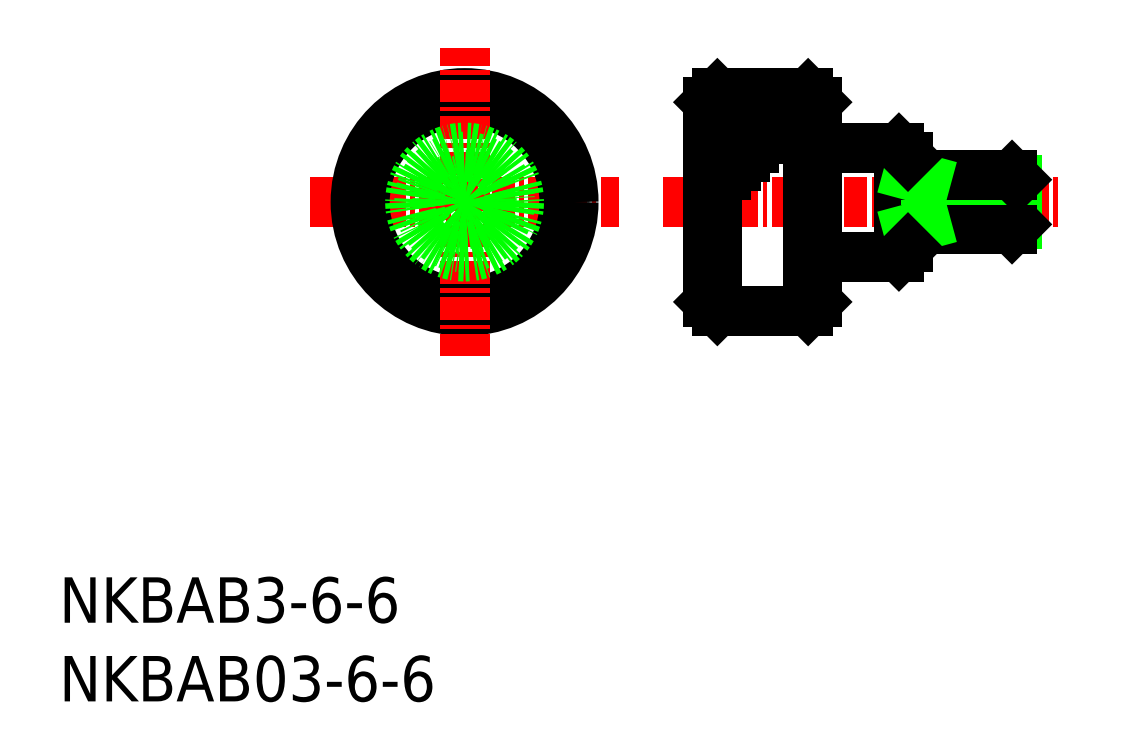
<metadata>
{"format":"dxf","ext":"dxf","renderer":"ezdxf+matplotlib","layout":"modelspace","background":"white","min_lineweight":24,"dpi":150}
</metadata>
<code>
0
SECTION
2
ENTITIES
0
LINE
8
CENTER
10
33.25
20
27.5
30
0
11
55.25
21
27.5
31
0
0
LINE
8
0
10
41.25
20
33.5
30
0
11
36.25
21
33.5
31
0
0
LINE
8
0
10
39.25
20
31.5
30
0
11
36.25
21
31.5
31
0
0
LINE
8
0
10
40.25
20
32.5
30
0
11
36.25
21
32.5
31
0
0
LINE
8
0
10
37.25
20
29.5
30
0
11
36.25
21
29.5
31
0
0
LINE
8
0
10
38.25
20
30.5
30
0
11
36.25
21
30.5
31
0
0
LINE
8
0
10
41.25
20
21.5
30
0
11
36.25
21
21.5
31
0
0
LINE
8
0
10
52.48
20
26
30
0
11
52.48
21
29
31
0
0
LINE
8
0
10
41.75
20
33
30
0
11
41.75
21
22
31
0
0
LINE
8
0
10
41.25
20
21.5
30
0
11
41.25
21
33.5
31
0
0
LINE
8
0
10
47.75
20
26
30
0
11
47.75
21
29
31
0
0
LINE
8
0
10
46.75
20
25
30
0
11
46.75
21
30
31
0
0
LINE
8
0
10
46.25
20
24.5
30
0
11
46.25
21
30.5
31
0
0
LINE
8
0
10
52.75
20
26.27
30
0
11
52.75
21
28.73
31
0
0
LINE
8
0
10
47.75
20
26.27
30
0
11
52.75
21
26.27
31
0
0
LINE
8
0
10
46.75
20
26
30
0
11
52.48
21
26
31
0
0
LINE
8
0
10
52.48
20
26
30
0
11
52.75
21
26.27
31
0
0
LINE
8
0
10
52.75
20
26.88
30
0
11
52.75
21
26.88
31
0
0
LINE
8
0
10
41.75
20
24.5
30
0
11
46.25
21
24.5
31
0
0
LINE
8
0
10
46.75
20
26
30
0
11
47.75
21
26.27
31
0
0
LINE
8
0
10
46.25
20
24.5
30
0
11
46.75
21
25
31
0
0
LINE
8
0
10
41.25
20
21.5
30
0
11
41.75
21
22
31
0
0
LINE
8
0
10
47.75
20
28.73
30
0
11
52.75
21
28.73
31
0
0
LINE
8
0
10
46.75
20
29
30
0
11
52.48
21
29
31
0
0
LINE
8
0
10
52.48
20
29
30
0
11
52.75
21
28.73
31
0
0
LINE
8
0
10
52.75
20
27.5
30
0
11
52.75
21
27.5
31
0
0
LINE
8
0
10
46.25
20
30.5
30
0
11
41.75
21
30.5
31
0
0
LINE
8
0
10
47.75
20
28.73
30
0
11
46.75
21
29
31
0
0
LINE
8
0
10
46.75
20
30
30
0
11
46.25
21
30.5
31
0
0
LINE
8
0
10
41.75
20
33
30
0
11
41.25
21
33.5
31
0
0
LINE
8
0
10
35.75
20
22
30
0
11
35.75
21
33
31
0
0
LINE
8
0
10
36.25
20
21.5
30
0
11
36.25
21
33.5
31
0
0
LINE
8
0
10
35.75
20
22
30
0
11
36.25
21
21.5
31
0
0
LINE
8
0
10
35.75
20
33
30
0
11
36.25
21
33.5
31
0
0
TEXT
8
0
10
-1.517e-07
20
4.332
30
0
40
2.5
1
NKBAB3-6-6
0
TEXT
8
0
10
-1.517e-07
20
-1.335e-07
30
0
40
2.5
1
NKBAB03-6-6
0
LINE
8
CENTER
10
13.83
20
27.5
30
0
11
30.83
21
27.5
31
0
0
CIRCLE
8
0
10
22.33
20
27.5
30
0
40
6
0
CIRCLE
8
0
10
22.33
20
27.5
30
0
40
5.5
0
LINE
8
CENTER
10
22.33
20
19
30
0
11
22.33
21
36
31
0
0
CIRCLE
8
0
10
22.33
20
27.5
30
0
40
1.5
0
CIRCLE
8
0
10
22.33
20
27.5
30
0
40
1.229
0
CIRCLE
8
0
10
22.33
20
27.5
30
0
40
3
0
CIRCLE
8
0
10
22.33
20
27.5
30
0
40
2.5
0
LINE
8
0
10
40.75
20
33
30
0
11
36.25
21
33
31
0
0
LINE
8
0
10
38.75
20
31
30
0
11
36.25
21
31
31
0
0
LINE
8
0
10
39.75
20
32
30
0
11
36.25
21
32
31
0
0
LINE
8
0
10
37.75
20
30
30
0
11
36.25
21
30
31
0
0
LINE
8
0
10
36.75
20
29
30
0
11
36.25
21
29
31
0
0
ENDSEC
0
EOF

</code>
